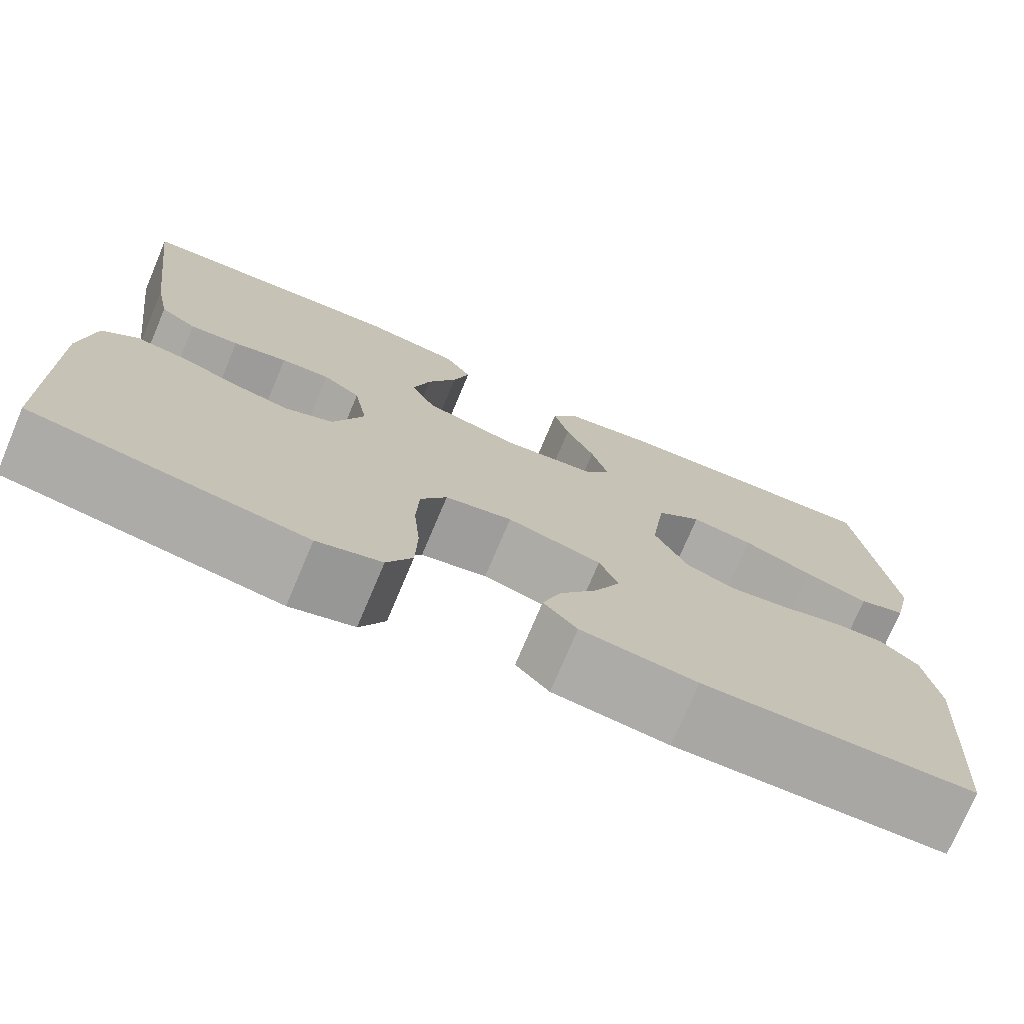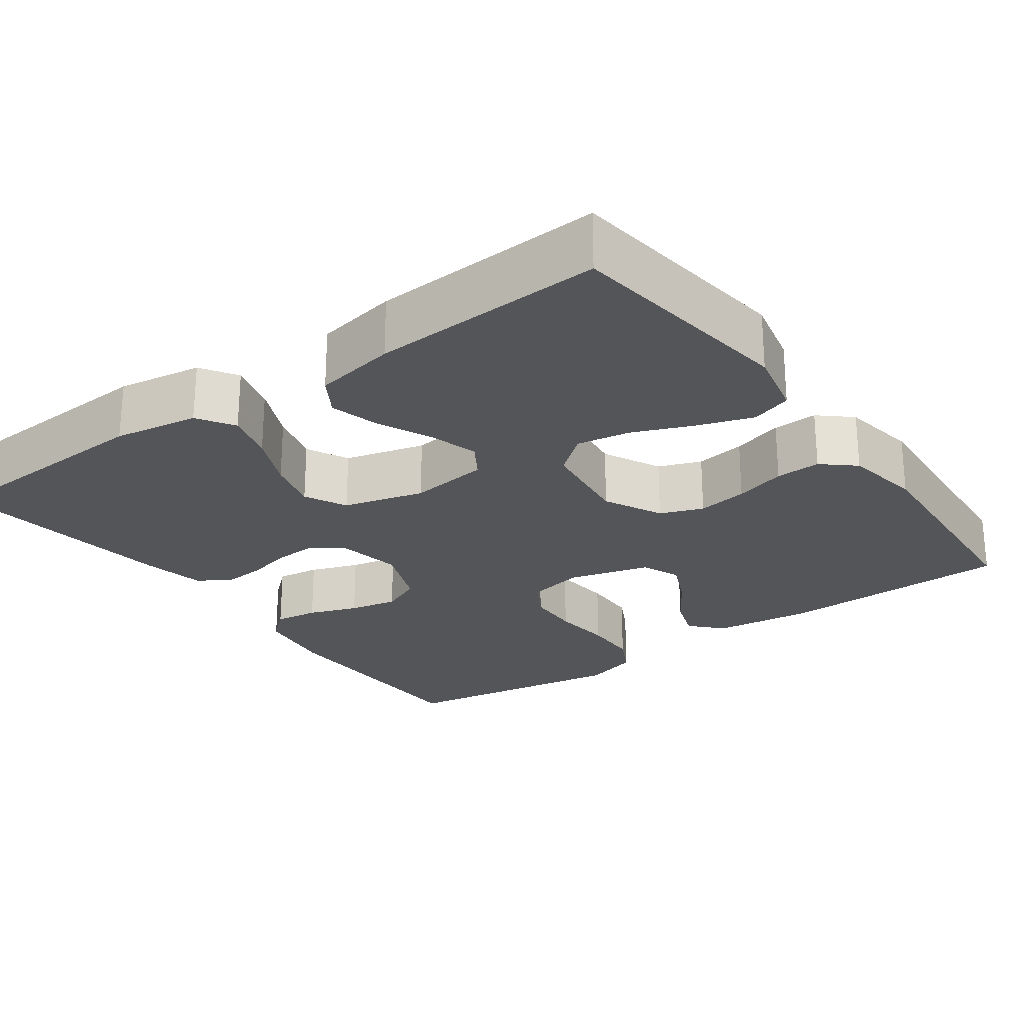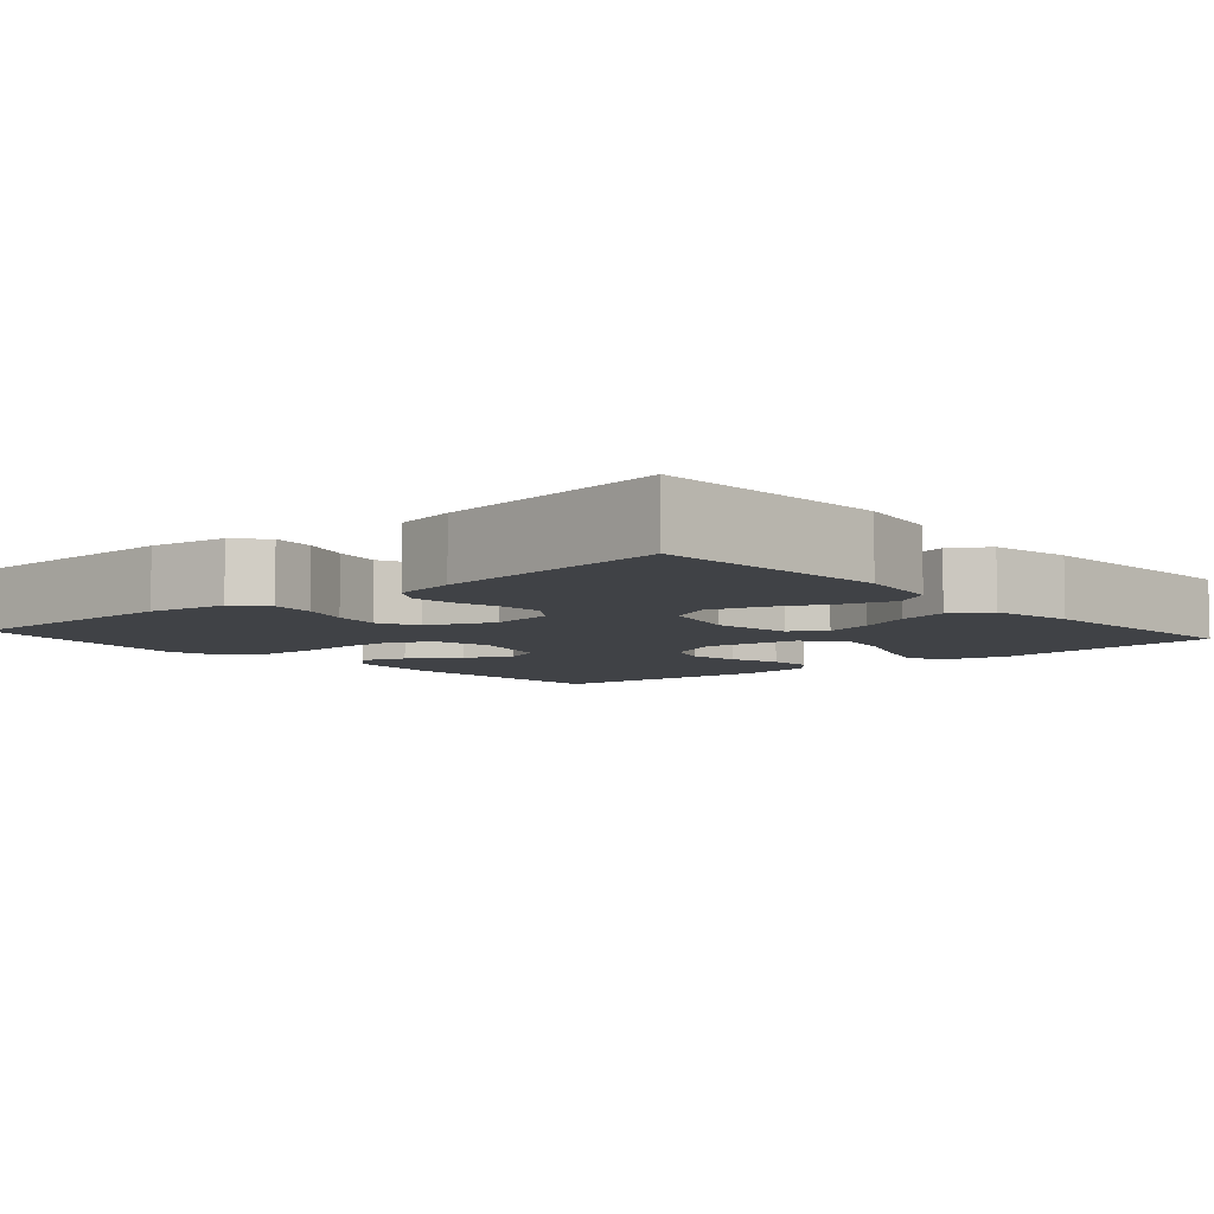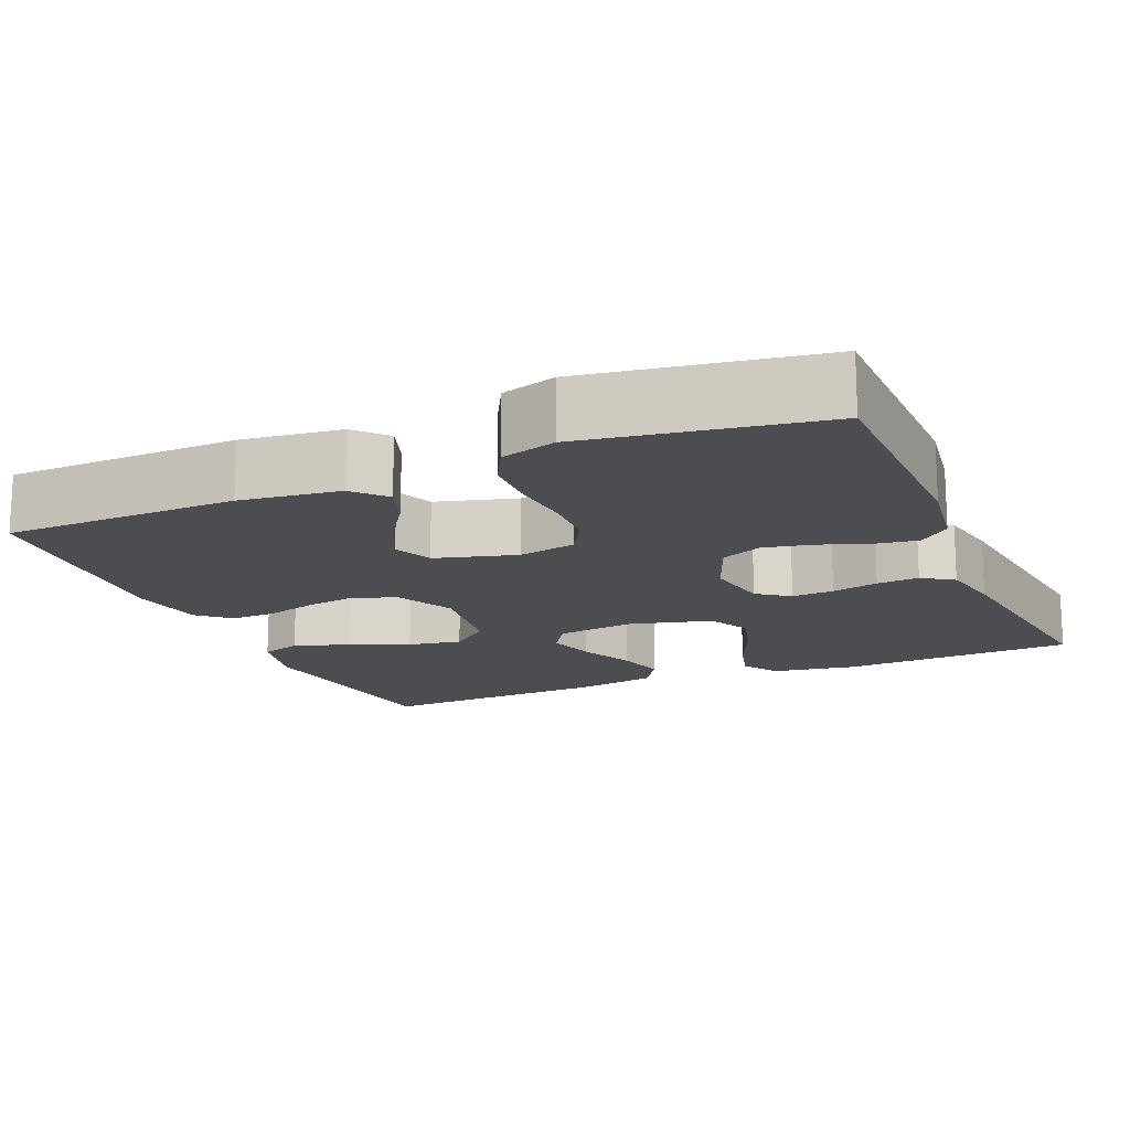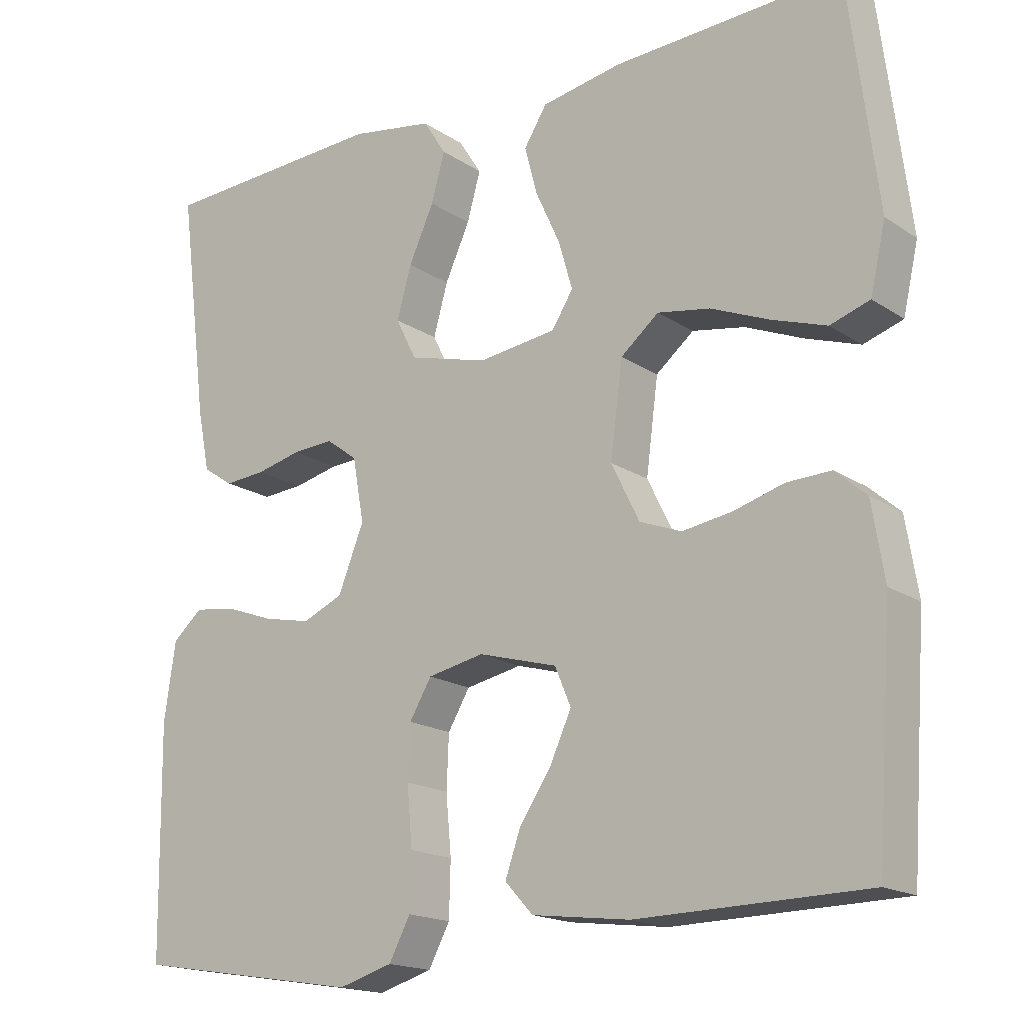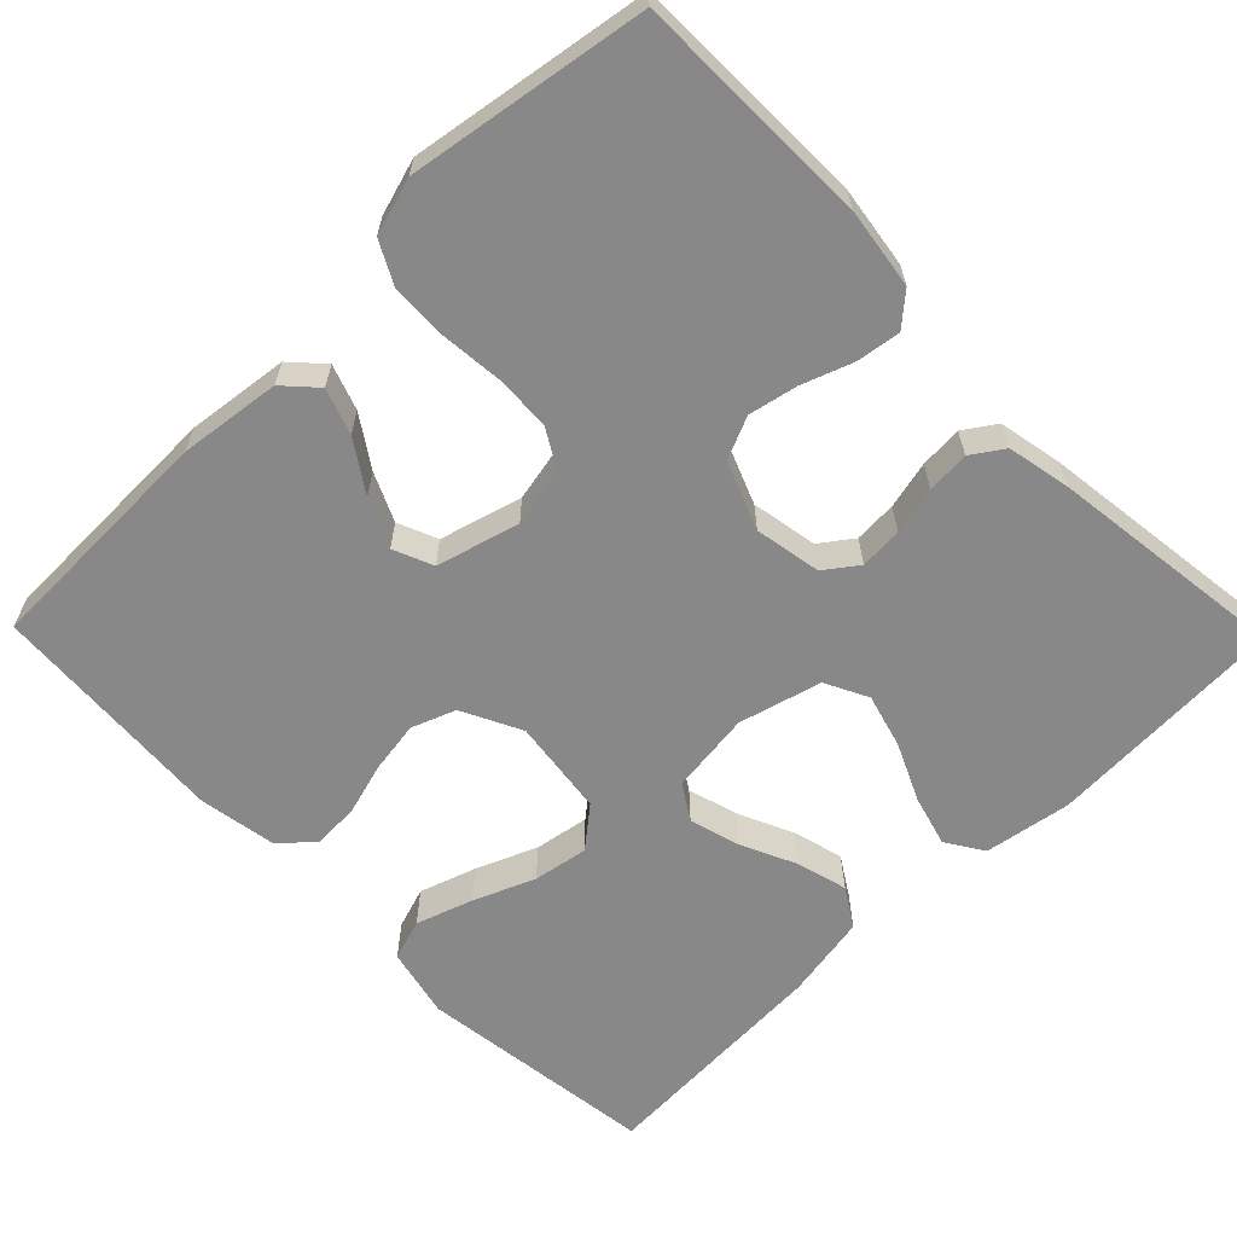
<metadata>
{"format":"obj","ext":"obj","renderer":"f3d","projection":"perspective","resolution":1024,"background":"white","views":[{"elev":-74.8,"azim":-22.9,"up":"+Z"},{"elev":-24.6,"azim":36.0,"up":"+Y"},{"elev":-6.4,"azim":-48.7,"up":"+Y"},{"elev":-15.9,"azim":-156.9,"up":"+Y"},{"elev":-17.3,"azim":37.7,"up":"+Z"},{"elev":-62.9,"azim":-135.6,"up":"+Y"}]}
</metadata>
<code>
v 0.5 0.07 0.5
v 0.538 0.07 0.2
v 0.518 0.07 0.112
v 0.466 0.07 0.095
v 0.395 0.07 0.119
v 0.318 0.07 0.151
v 0.249 0.07 0.163
v 0.199 0.07 0.122
v 0.183 0.07 0
v 0.22 0.07 -0.075
v 0.275 0.07 -0.096
v 0.34 0.07 -0.086
v 0.406 0.07 -0.067
v 0.464 0.07 -0.065
v 0.505 0.07 -0.101
v 0.521 0.07 -0.2
v 0.5 0.07 -0.5
v 0.2 0.07 -0.506
v 0.072 0.07 -0.49
v 0.035 0.07 -0.45
v 0.055 0.07 -0.393
v 0.097 0.07 -0.33
v 0.125 0.07 -0.269
v 0.104 0.07 -0.219
v 0 0.07 -0.19
v -0.074 0.07 -0.205
v -0.103 0.07 -0.254
v -0.106 0.07 -0.324
v -0.099 0.07 -0.402
v -0.101 0.07 -0.474
v -0.129 0.07 -0.527
v -0.2 0.07 -0.548
v -0.5 0.07 -0.5
v -0.504 0.07 -0.2
v -0.489 0.07 -0.098
v -0.45 0.07 -0.064
v -0.394 0.07 -0.072
v -0.331 0.07 -0.095
v -0.269 0.07 -0.108
v -0.216 0.07 -0.085
v -0.182 0.07 0
v -0.197 0.07 0.084
v -0.238 0.07 0.114
v -0.292 0.07 0.111
v -0.352 0.07 0.097
v -0.406 0.07 0.093
v -0.446 0.07 0.12
v -0.462 0.07 0.2
v -0.5 0.07 0.5
v -0.2 0.07 0.515
v -0.091 0.07 0.497
v -0.061 0.07 0.45
v -0.079 0.07 0.386
v -0.112 0.07 0.314
v -0.131 0.07 0.246
v -0.104 0.07 0.192
v 0 0.07 0.164
v 0.103 0.07 0.177
v 0.131 0.07 0.221
v 0.113 0.07 0.284
v 0.081 0.07 0.354
v 0.064 0.07 0.418
v 0.094 0.07 0.466
v 0.2 0.07 0.485
v 0.5 0 0.5
v 0.538 0 0.2
v 0.518 0 0.112
v 0.466 0 0.095
v 0.395 0 0.119
v 0.318 0 0.151
v 0.249 0 0.163
v 0.199 0 0.122
v 0.183 0 0
v 0.22 0 -0.075
v 0.275 0 -0.096
v 0.34 0 -0.086
v 0.406 0 -0.067
v 0.464 0 -0.065
v 0.505 0 -0.101
v 0.521 0 -0.2
v 0.5 0 -0.5
v 0.2 0 -0.506
v 0.072 0 -0.49
v 0.035 0 -0.45
v 0.055 0 -0.393
v 0.097 0 -0.33
v 0.125 0 -0.269
v 0.104 0 -0.219
v 0 0 -0.19
v -0.074 0 -0.205
v -0.103 0 -0.254
v -0.106 0 -0.324
v -0.099 0 -0.402
v -0.101 0 -0.474
v -0.129 0 -0.527
v -0.2 0 -0.548
v -0.5 0 -0.5
v -0.504 0 -0.2
v -0.489 0 -0.098
v -0.45 0 -0.064
v -0.394 0 -0.072
v -0.331 0 -0.095
v -0.269 0 -0.108
v -0.216 0 -0.085
v -0.182 0 0
v -0.197 0 0.084
v -0.238 0 0.114
v -0.292 0 0.111
v -0.352 0 0.097
v -0.406 0 0.093
v -0.446 0 0.12
v -0.462 0 0.2
v -0.5 0 0.5
v -0.2 0 0.515
v -0.091 0 0.497
v -0.061 0 0.45
v -0.079 0 0.386
v -0.112 0 0.314
v -0.131 0 0.246
v -0.104 0 0.192
v 0 0 0.164
v 0.103 0 0.177
v 0.131 0 0.221
v 0.113 0 0.284
v 0.081 0 0.354
v 0.064 0 0.418
v 0.094 0 0.466
v 0.2 0 0.485
f 4 5 6
f 3 4 6
f 2 3 6
f 1 2 6
f 64 1 6
f 63 64 6
f 62 63 6
f 61 62 6
f 60 61 6
f 59 60 6 7
f 58 59 7 8
f 57 58 8 9
f 56 57 9 10
f 52 53 54
f 51 52 54
f 50 51 54
f 49 50 54
f 48 49 54
f 47 48 54
f 46 47 54
f 45 46 54
f 44 45 54
f 43 44 54 55
f 42 43 55 56
f 36 37 38
f 35 36 38
f 34 35 38
f 33 34 38
f 32 33 38
f 31 32 38
f 30 31 38
f 29 30 38
f 28 29 38
f 27 28 38 39
f 26 27 39 40
f 20 21 22
f 19 20 22
f 18 19 22
f 17 18 22
f 16 17 22
f 15 16 22
f 14 15 22
f 13 14 22
f 12 13 22
f 11 12 22 23
f 10 11 23 24
f 10 24 25
f 56 10 25
f 42 56 25
f 41 42 25
f 25 26 40 41
f 70 69 68
f 70 68 67
f 70 67 66
f 70 66 65
f 70 65 128
f 70 128 127
f 70 127 126
f 70 126 125
f 70 125 124
f 71 70 124 123
f 72 71 123 122
f 73 72 122 121
f 74 73 121 120
f 118 117 116
f 118 116 115
f 118 115 114
f 118 114 113
f 118 113 112
f 118 112 111
f 118 111 110
f 118 110 109
f 118 109 108
f 119 118 108 107
f 120 119 107 106
f 102 101 100
f 102 100 99
f 102 99 98
f 102 98 97
f 102 97 96
f 102 96 95
f 102 95 94
f 102 94 93
f 102 93 92
f 103 102 92 91
f 104 103 91 90
f 86 85 84
f 86 84 83
f 86 83 82
f 86 82 81
f 86 81 80
f 86 80 79
f 86 79 78
f 86 78 77
f 86 77 76
f 87 86 76 75
f 88 87 75 74
f 89 88 74
f 89 74 120
f 89 120 106
f 89 106 105
f 105 104 90 89
f 1 65 66 2
f 2 66 67 3
f 3 67 68 4
f 4 68 69 5
f 5 69 70 6
f 6 70 71 7
f 7 71 72 8
f 8 72 73 9
f 9 73 74 10
f 10 74 75 11
f 11 75 76 12
f 12 76 77 13
f 13 77 78 14
f 14 78 79 15
f 15 79 80 16
f 16 80 81 17
f 17 81 82 18
f 18 82 83 19
f 19 83 84 20
f 20 84 85 21
f 21 85 86 22
f 22 86 87 23
f 23 87 88 24
f 24 88 89 25
f 25 89 90 26
f 26 90 91 27
f 27 91 92 28
f 28 92 93 29
f 29 93 94 30
f 30 94 95 31
f 31 95 96 32
f 32 96 97 33
f 33 97 98 34
f 34 98 99 35
f 35 99 100 36
f 36 100 101 37
f 37 101 102 38
f 38 102 103 39
f 39 103 104 40
f 40 104 105 41
f 41 105 106 42
f 42 106 107 43
f 43 107 108 44
f 44 108 109 45
f 45 109 110 46
f 46 110 111 47
f 47 111 112 48
f 48 112 113 49
f 49 113 114 50
f 50 114 115 51
f 51 115 116 52
f 52 116 117 53
f 53 117 118 54
f 54 118 119 55
f 55 119 120 56
f 56 120 121 57
f 57 121 122 58
f 58 122 123 59
f 59 123 124 60
f 60 124 125 61
f 61 125 126 62
f 62 126 127 63
f 63 127 128 64
f 64 128 65 1

</code>
